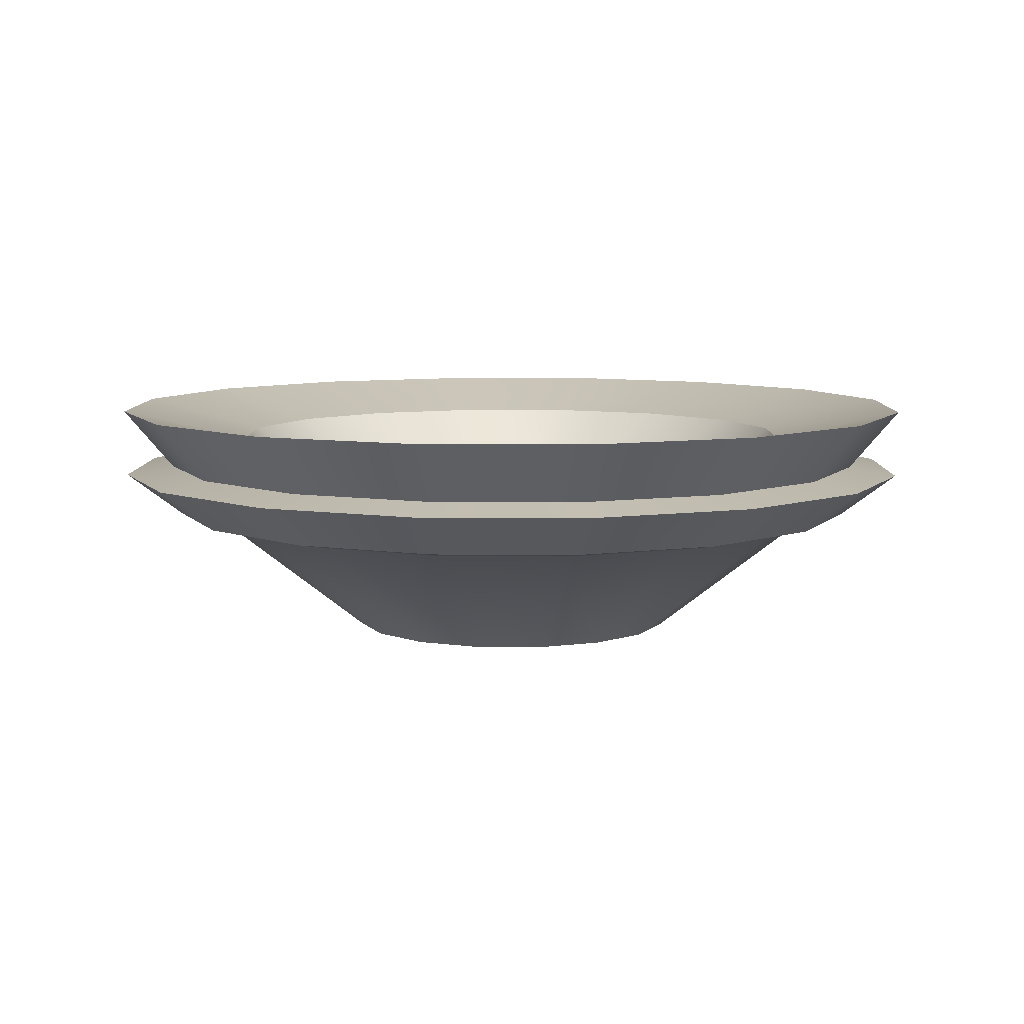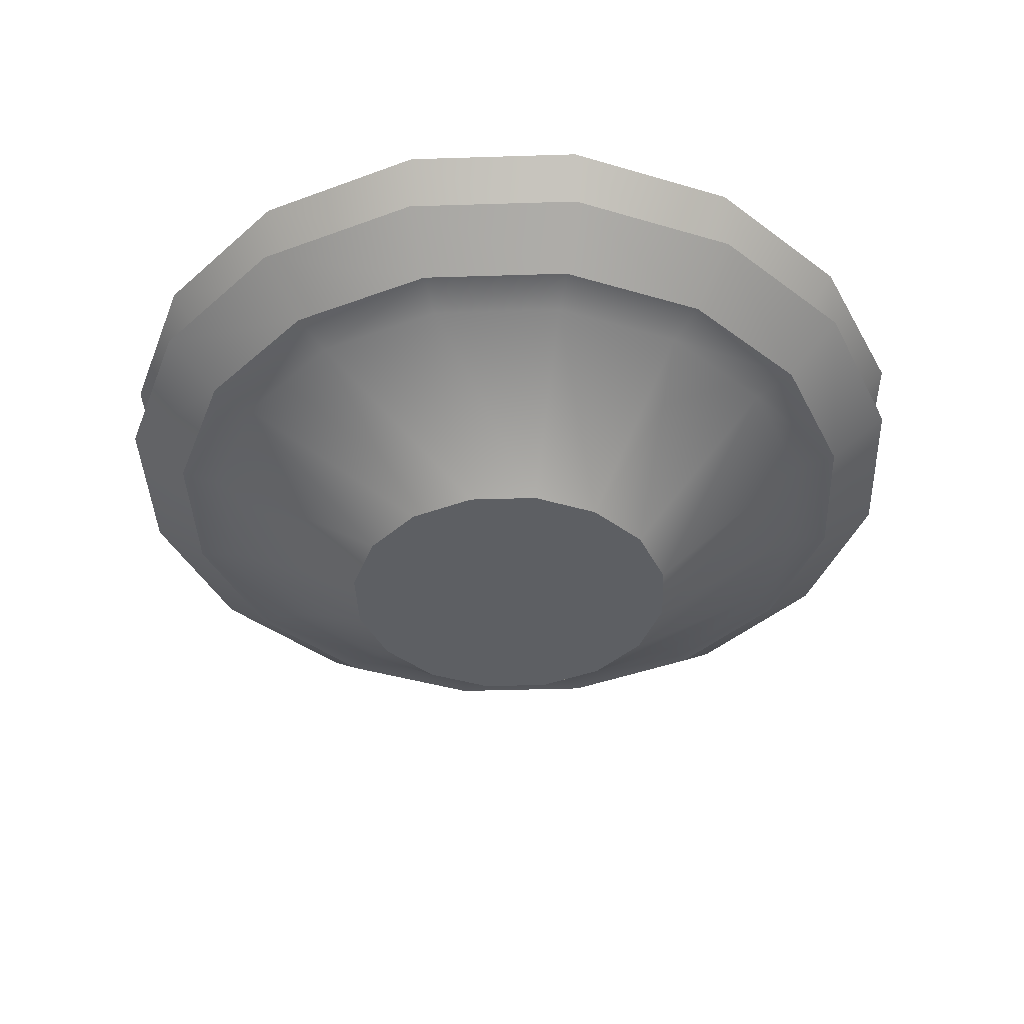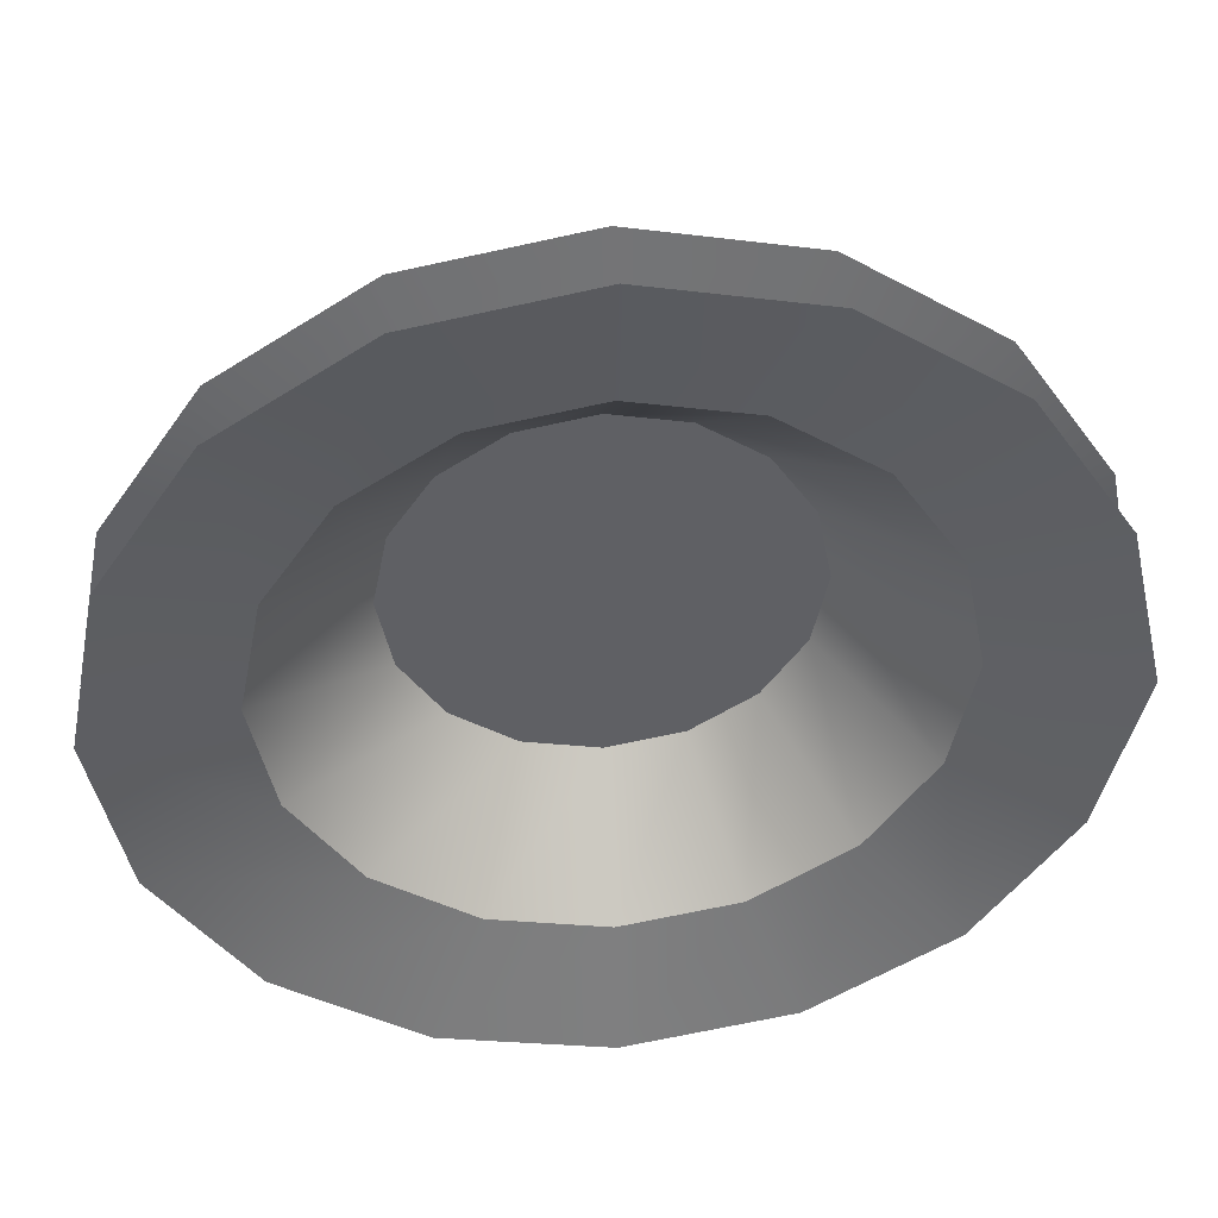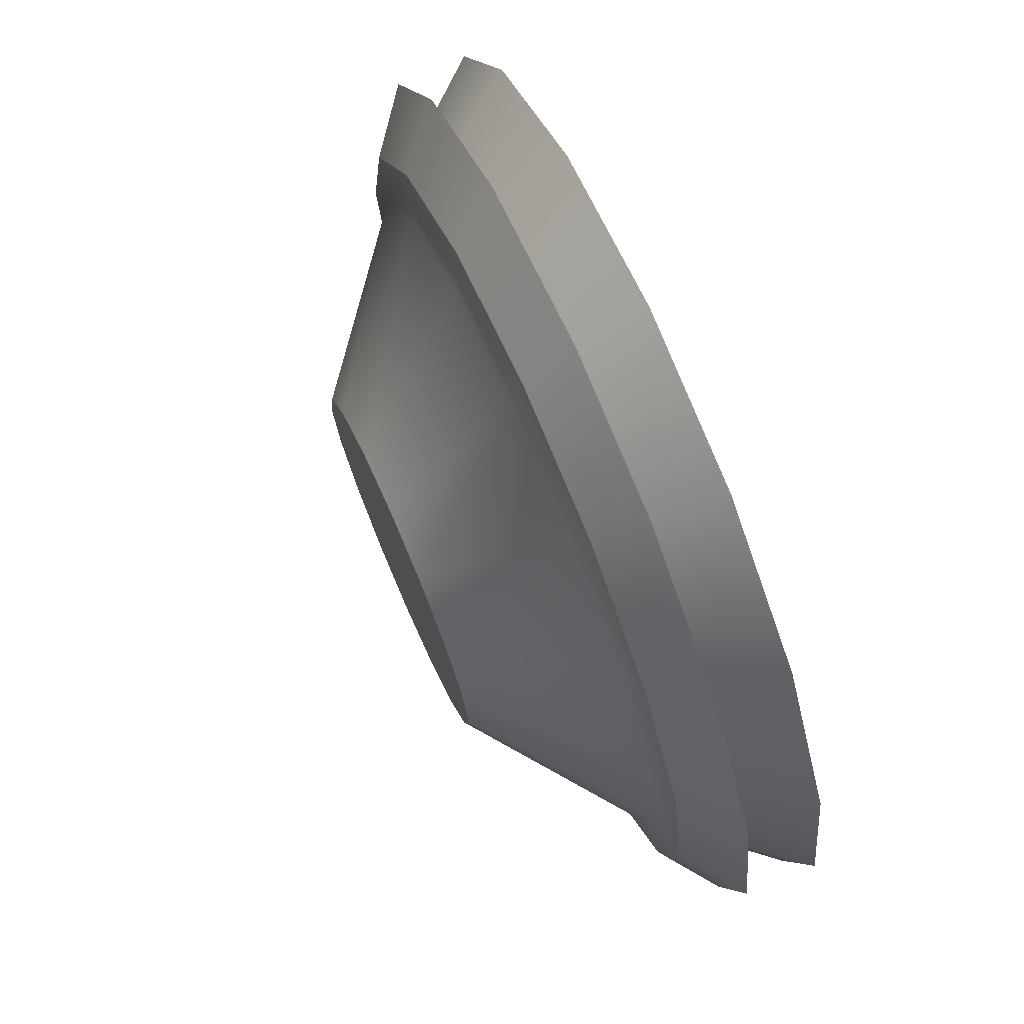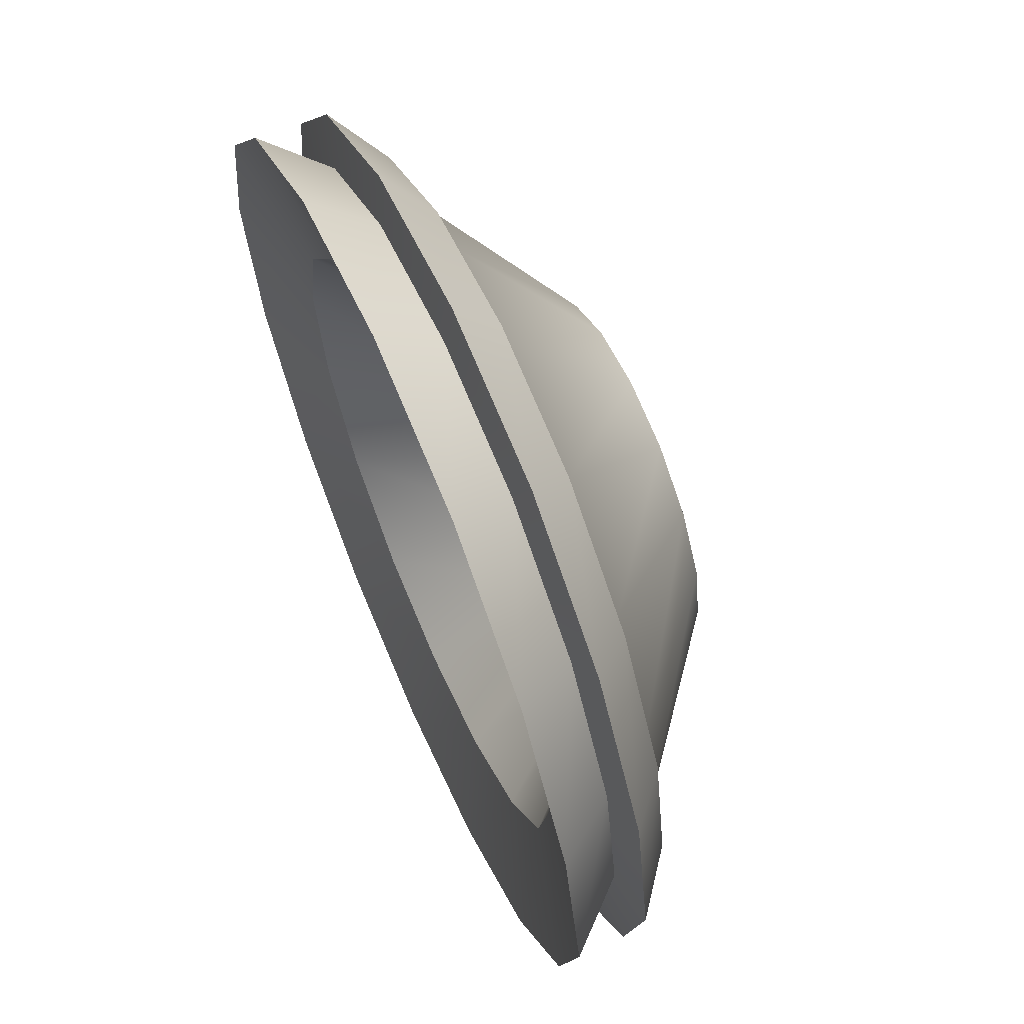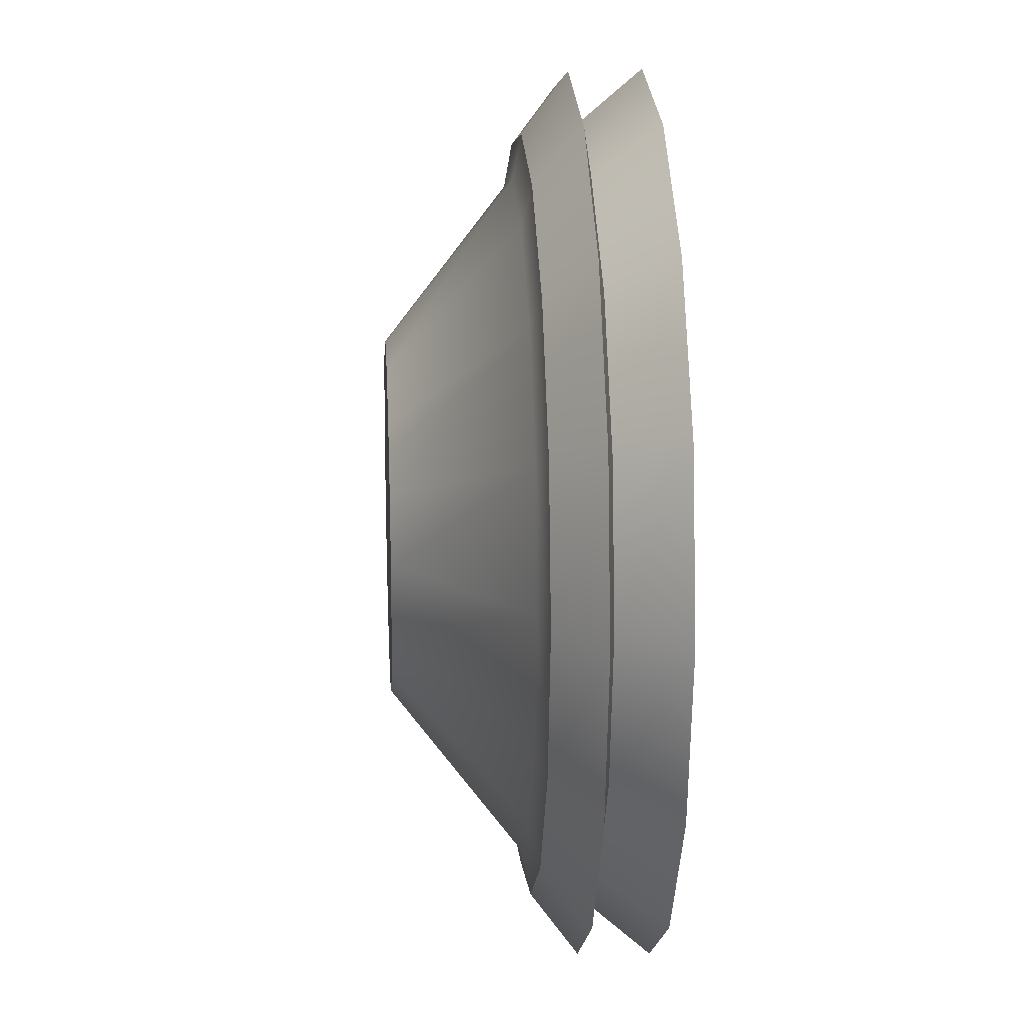
<metadata>
{"format":"obj","ext":"obj","renderer":"f3d","projection":"perspective","resolution":1024,"background":"white","views":[{"elev":7.8,"azim":-77.9,"up":"+Z"},{"elev":-39.8,"azim":13.5,"up":"+Z"},{"elev":43.9,"azim":-4.9,"up":"+Y"},{"elev":73.3,"azim":-113.6,"up":"+Y"},{"elev":64.6,"azim":66.5,"up":"+Y"},{"elev":15.8,"azim":-93.7,"up":"+Y"}]}
</metadata>
<code>
g BbRuinBowl_LOD0
v 2.199 -2.199 0.5
v 1.19 -2.873 0.5
v 1.351 -3.263 1
v 2.497 -2.497 1
v 2.873 -1.19 0.5
v 3.263 -1.351 1
v 3.11 -1.599e-07 0.5
v 3.577 -1.675e-07 1
v 2.873 1.19 0.5
v 3.263 1.351 1
v 2.199 2.199 0.5
v 2.497 2.497 1
v 1.19 2.873 0.5
v 1.351 3.263 1
v -8.55e-08 3.11 0.5
v -9.43e-08 3.532 1
v -1.19 2.873 0.5
v -1.351 3.263 1
v -2.199 2.199 0.5
v -2.497 2.497 1
v -2.873 1.19 0.5
v -3.263 1.351 1
v -3.11 1.316e-08 0.5
v -3.532 1.382e-08 1
v -2.873 -1.19 0.5
v -3.263 -1.351 1
v -2.199 -2.199 0.5
v -2.497 -2.497 1
v -1.19 -2.873 0.5
v -1.351 -3.263 1
v 3.841e-07 -3.11 0.5
v 4.39e-07 -3.532 1
v 1.19 -2.873 0.5
v 1.351 -3.263 1
v 4.39e-07 -3.532 1
v 0.9397 -2.269 0.746
v 1.351 -3.263 1
v 3.029e-07 -2.455 0.746
v -1.351 -3.263 1
v -0.9397 -2.269 0.746
v -2.497 -2.497 1
v -1.736 -1.736 0.746
v -3.263 -1.351 1
v -2.269 -0.9397 0.746
v -3.532 1.382e-08 1
v -2.455 3.231e-08 0.746
v -3.263 1.351 1
v -2.269 0.9397 0.746
v -2.497 2.497 1
v -1.736 1.736 0.746
v -1.351 3.263 1
v -0.9396 2.269 0.746
v -9.43e-08 3.532 1
v -6.787e-08 2.455 0.746
v 1.351 3.263 1
v 0.9397 2.269 0.746
v 2.497 2.497 1
v 1.736 1.736 0.746
v 3.263 1.351 1
v 2.269 0.9397 0.746
v 3.577 -1.675e-07 1
v 2.455 -1.043e-07 0.746
v 3.263 -1.351 1
v 2.269 -0.9397 0.746
v 2.497 -2.497 1
v 1.736 -1.736 0.746
v 1.351 -3.263 1
v 0.9397 -2.269 0.746
v 1.303 -0.5397 -1
v 1.41 -6.623e-08 -1
v 1.303 0.5397 -1
v 0.9972 -0.9972 -1
v 0.9972 0.9972 -1
v 0.5397 -1.303 -1
v 0.5397 1.303 -1
v 1.977e-07 -1.41 -1
v -1.528e-08 1.41 -1
v -0.5397 -1.303 -1
v -0.5397 1.303 -1
v -0.9972 0.9972 -1
v -0.9972 -0.9972 -1
v -1.303 0.5397 -1
v -1.303 -0.5397 -1
v -1.41 1.223e-08 -1
v 0.9972 -0.9972 -1
v 0.5397 -1.303 -1
v 1.029 -2.484 0
v 1.901 -1.901 0
v 1.303 -0.5397 -1
v 2.15 -2.15 0.07005
v 1.163 -2.809 0.07005
v 2.809 -1.163 0.07005
v 2.484 -1.029 0
v 1.41 -6.623e-08 -1
v 3.04 -1.638e-07 0.07005
v 2.688 -1.371e-07 0
v 1.303 0.5397 -1
v 2.809 1.163 0.07005
v 2.484 1.029 0
v 0.9972 0.9972 -1
v 2.15 2.15 0.07005
v 1.901 1.901 0
v 0.5397 1.303 -1
v 1.163 2.809 0.07005
v 1.029 2.484 0
v -1.528e-08 1.41 -1
v -1.009e-07 3.04 0.07005
v -7.67e-08 2.688 0
v -0.5397 1.303 -1
v -1.163 2.809 0.07005
v -1.029 2.484 0
v -0.9972 0.9972 -1
v -2.15 2.15 0.07005
v -1.901 1.901 0
v -1.303 0.5397 -1
v -2.809 1.163 0.07005
v -2.484 1.029 0
v -1.41 1.223e-08 -1
v -3.04 5.356e-09 0.07005
v -2.688 1.249e-08 0
v -1.303 -0.5397 -1
v -2.809 -1.163 0.07005
v -2.484 -1.029 0
v -0.9972 -0.9972 -1
v -2.15 -2.15 0.07005
v -1.901 -1.901 0
v -0.5397 -1.303 -1
v -1.163 -2.809 0.07005
v -1.029 -2.484 0
v 1.977e-07 -1.41 -1
v 3.582e-07 -3.04 0.07005
v 3.293e-07 -2.688 0
v 0.5397 -1.303 -1
v 1.163 -2.809 0.07005
v 1.029 -2.484 0
v 1.449 0.6 -0.1909
v 1.568 -7.737e-08 -0.1909
v 1.449 -0.6 -0.1909
v 1.109 1.109 -0.1909
v 1.109 -1.109 -0.1909
v 0.6 1.449 -0.1909
v 0.6 -1.449 -0.1909
v 2.284e-07 -1.568 -0.1909
v -8.312e-09 1.568 -0.1909
v -0.6 -1.449 -0.1909
v -0.6 1.449 -0.1909
v -1.109 1.109 -0.1909
v -1.109 -1.109 -0.1909
v -1.449 0.6 -0.1909
v -1.449 -0.6 -0.1909
v -1.568 9.862e-09 -0.1909
v 0.9397 -2.269 0.746
v 0.6 -1.449 -0.1909
v 1.109 -1.109 -0.1909
v 1.736 -1.736 0.746
v 1.449 -0.6 -0.1909
v 2.269 -0.9397 0.746
v 1.568 -7.737e-08 -0.1909
v 2.455 -1.043e-07 0.746
v 1.449 0.6 -0.1909
v 2.269 0.9397 0.746
v 1.109 1.109 -0.1909
v 1.736 1.736 0.746
v 0.6 1.449 -0.1909
v 0.9397 2.269 0.746
v -8.312e-09 1.568 -0.1909
v -6.787e-08 2.455 0.746
v -0.6 1.449 -0.1909
v -0.9396 2.269 0.746
v -1.109 1.109 -0.1909
v -1.736 1.736 0.746
v -1.449 0.6 -0.1909
v -2.269 0.9397 0.746
v -1.568 9.862e-09 -0.1909
v -2.455 3.231e-08 0.746
v -1.449 -0.6 -0.1909
v -2.269 -0.9397 0.746
v -1.109 -1.109 -0.1909
v -1.736 -1.736 0.746
v -0.6 -1.449 -0.1909
v -0.9397 -2.269 0.746
v 2.284e-07 -1.568 -0.1909
v 3.029e-07 -2.455 0.746
v 0.6 -1.449 -0.1909
v 0.9397 -2.269 0.746
v 2.199 -2.199 0.5
v 1.346 -3.249 0.4299
v 1.19 -2.873 0.5
v 2.487 -2.487 0.4299
v 2.873 -1.19 0.5
v 3.249 -1.346 0.4299
v 3.11 -1.599e-07 0.5
v 3.517 -1.896e-07 0.4299
v 2.873 1.19 0.5
v 3.249 1.346 0.4299
v 2.199 2.199 0.5
v 2.487 2.487 0.4299
v 1.19 2.873 0.5
v 1.346 3.249 0.4299
v -8.55e-08 3.11 0.5
v -1.108e-07 3.517 0.4299
v -1.19 2.873 0.5
v -1.346 3.249 0.4299
v -2.199 2.199 0.5
v -2.487 2.487 0.4299
v -2.873 1.19 0.5
v -3.249 1.346 0.4299
v -3.11 1.316e-08 0.5
v -3.517 6.106e-09 0.4299
v -2.873 -1.19 0.5
v -3.249 -1.346 0.4299
v -2.199 -2.199 0.5
v -2.487 -2.487 0.4299
v -1.19 -2.873 0.5
v -1.346 -3.249 0.4299
v 3.841e-07 -3.11 0.5
v 4.202e-07 -3.517 0.4299
v 1.19 -2.873 0.5
v 1.346 -3.249 0.4299
v 1.163 -2.809 0.07005
v 4.202e-07 -3.517 0.4299
v 1.346 -3.249 0.4299
v 3.582e-07 -3.04 0.07005
v -1.346 -3.249 0.4299
v -1.163 -2.809 0.07005
v -2.487 -2.487 0.4299
v -2.15 -2.15 0.07005
v -3.249 -1.346 0.4299
v -2.809 -1.163 0.07005
v -3.517 6.106e-09 0.4299
v -3.04 5.356e-09 0.07005
v -3.249 1.346 0.4299
v -2.809 1.163 0.07005
v -2.487 2.487 0.4299
v -2.15 2.15 0.07005
v -1.346 3.249 0.4299
v -1.163 2.809 0.07005
v -1.108e-07 3.517 0.4299
v -1.009e-07 3.04 0.07005
v 1.346 3.249 0.4299
v 1.163 2.809 0.07005
v 2.487 2.487 0.4299
v 2.15 2.15 0.07005
v 3.249 1.346 0.4299
v 2.809 1.163 0.07005
v 3.517 -1.896e-07 0.4299
v 3.04 -1.638e-07 0.07005
v 3.249 -1.346 0.4299
v 2.809 -1.163 0.07005
v 2.487 -2.487 0.4299
v 2.15 -2.15 0.07005
v 1.346 -3.249 0.4299
v 1.163 -2.809 0.07005
g BbRuinBowl_LOD0_0
f 3 2 1
f 4 3 1
f 4 1 5
f 6 4 5
f 6 5 7
f 8 6 7
f 8 7 9
f 10 8 9
f 10 9 11
f 12 10 11
f 12 11 13
f 14 12 13
f 14 13 15
f 16 14 15
f 16 15 17
f 18 16 17
f 18 17 19
f 20 18 19
f 20 19 21
f 22 20 21
f 22 21 23
f 24 22 23
f 24 23 25
f 26 24 25
f 26 25 27
f 28 26 27
f 28 27 29
f 30 28 29
f 30 29 31
f 32 30 31
f 32 31 33
f 34 32 33
f 37 36 35
f 36 38 35
f 35 38 39
f 38 40 39
f 39 40 41
f 40 42 41
f 41 42 43
f 42 44 43
f 43 44 45
f 44 46 45
f 45 46 47
f 46 48 47
f 47 48 49
f 48 50 49
f 49 50 51
f 50 52 51
f 51 52 53
f 52 54 53
f 53 54 55
f 54 56 55
f 55 56 57
f 56 58 57
f 57 58 59
f 58 60 59
f 59 60 61
f 60 62 61
f 61 62 63
f 62 64 63
f 63 64 65
f 64 66 65
f 65 66 67
f 66 68 67
f 71 70 69
f 69 72 71
f 72 73 71
f 72 74 73
f 74 75 73
f 74 76 75
f 76 77 75
f 76 78 77
f 78 79 77
f 78 80 79
f 78 81 80
f 81 82 80
f 81 83 82
f 83 84 82
f 87 86 85
f 88 87 85
f 88 85 89
f 88 90 87
f 90 91 87
f 92 90 88
f 93 88 89
f 93 92 88
f 93 89 94
f 95 92 93
f 96 93 94
f 96 95 93
f 96 94 97
f 98 95 96
f 99 96 97
f 99 98 96
f 99 97 100
f 101 98 99
f 102 99 100
f 102 101 99
f 102 100 103
f 104 101 102
f 105 102 103
f 105 104 102
f 105 103 106
f 107 104 105
f 108 105 106
f 108 107 105
f 108 106 109
f 110 107 108
f 111 108 109
f 111 110 108
f 111 109 112
f 113 110 111
f 114 111 112
f 114 113 111
f 114 112 115
f 116 113 114
f 117 114 115
f 117 116 114
f 117 115 118
f 119 116 117
f 120 117 118
f 120 119 117
f 120 118 121
f 122 119 120
f 123 120 121
f 123 122 120
f 123 121 124
f 125 122 123
f 126 123 124
f 126 125 123
f 126 124 127
f 128 125 126
f 129 126 127
f 129 128 126
f 129 127 130
f 131 128 129
f 132 129 130
f 132 131 129
f 132 130 133
f 134 131 132
f 135 132 133
f 135 134 132
f 138 137 136
f 136 139 138
f 139 140 138
f 139 141 140
f 141 142 140
f 141 143 142
f 141 144 143
f 144 145 143
f 144 146 145
f 146 147 145
f 147 148 145
f 147 149 148
f 149 150 148
f 149 151 150
f 154 153 152
f 155 154 152
f 156 154 155
f 157 156 155
f 158 156 157
f 159 158 157
f 160 158 159
f 161 160 159
f 162 160 161
f 163 162 161
f 164 162 163
f 165 164 163
f 166 164 165
f 167 166 165
f 168 166 167
f 169 168 167
f 170 168 169
f 171 170 169
f 172 170 171
f 173 172 171
f 174 172 173
f 175 174 173
f 176 174 175
f 177 176 175
f 178 176 177
f 179 178 177
f 180 178 179
f 181 180 179
f 182 180 181
f 183 182 181
f 184 182 183
f 185 184 183
f 188 187 186
f 187 189 186
f 186 189 190
f 189 191 190
f 190 191 192
f 191 193 192
f 192 193 194
f 193 195 194
f 194 195 196
f 195 197 196
f 196 197 198
f 197 199 198
f 198 199 200
f 199 201 200
f 200 201 202
f 201 203 202
f 202 203 204
f 203 205 204
f 204 205 206
f 205 207 206
f 206 207 208
f 207 209 208
f 208 209 210
f 209 211 210
f 210 211 212
f 211 213 212
f 212 213 214
f 213 215 214
f 214 215 216
f 215 217 216
f 216 217 218
f 217 219 218
f 222 221 220
f 221 223 220
f 221 224 223
f 224 225 223
f 224 226 225
f 226 227 225
f 226 228 227
f 228 229 227
f 228 230 229
f 230 231 229
f 230 232 231
f 232 233 231
f 232 234 233
f 234 235 233
f 234 236 235
f 236 237 235
f 236 238 237
f 238 239 237
f 238 240 239
f 240 241 239
f 240 242 241
f 242 243 241
f 242 244 243
f 244 245 243
f 244 246 245
f 246 247 245
f 246 248 247
f 248 249 247
f 248 250 249
f 250 251 249
f 250 252 251
f 252 253 251

</code>
